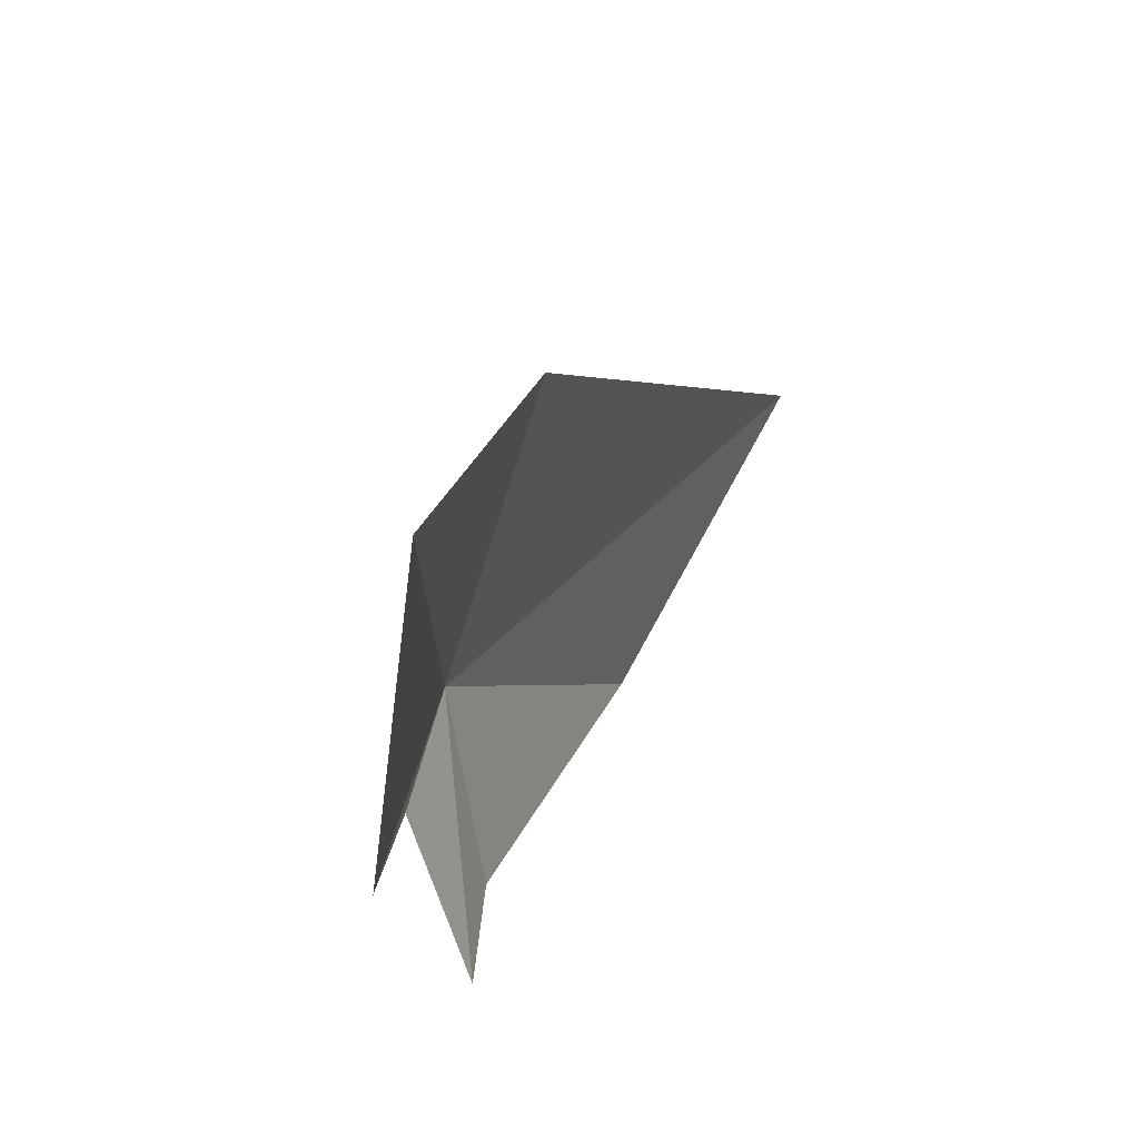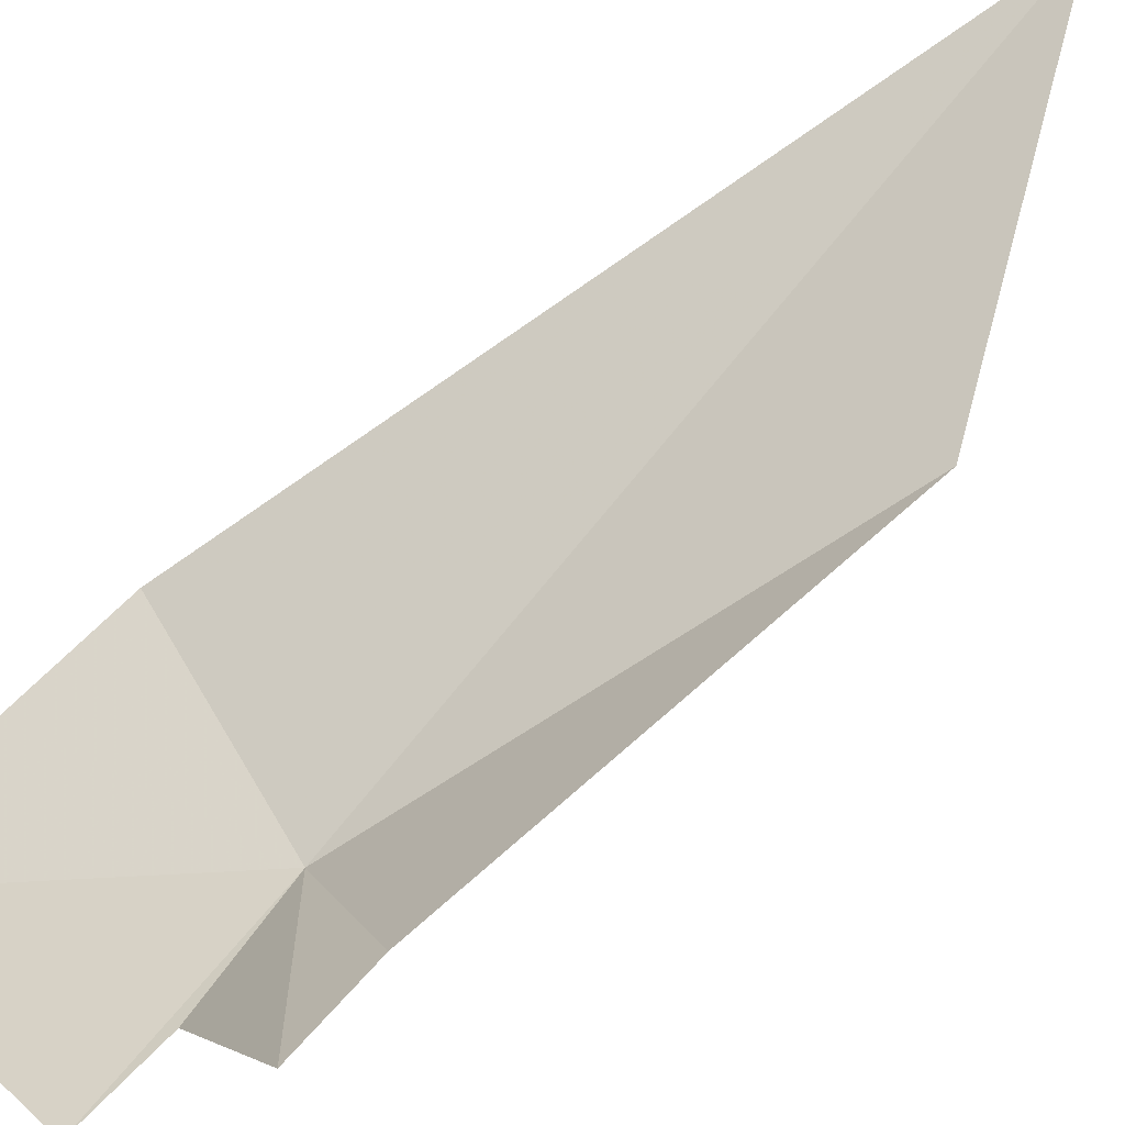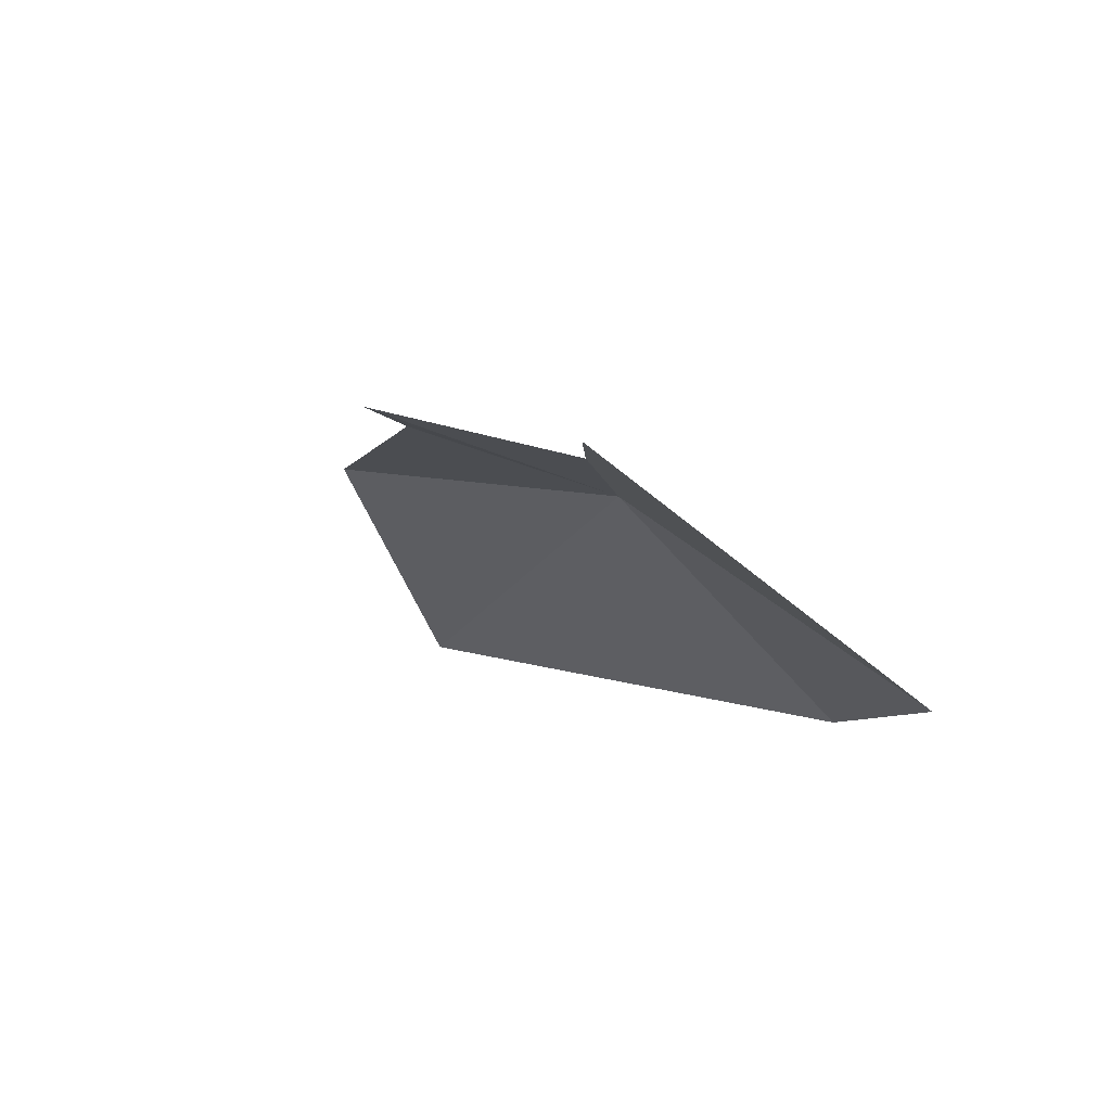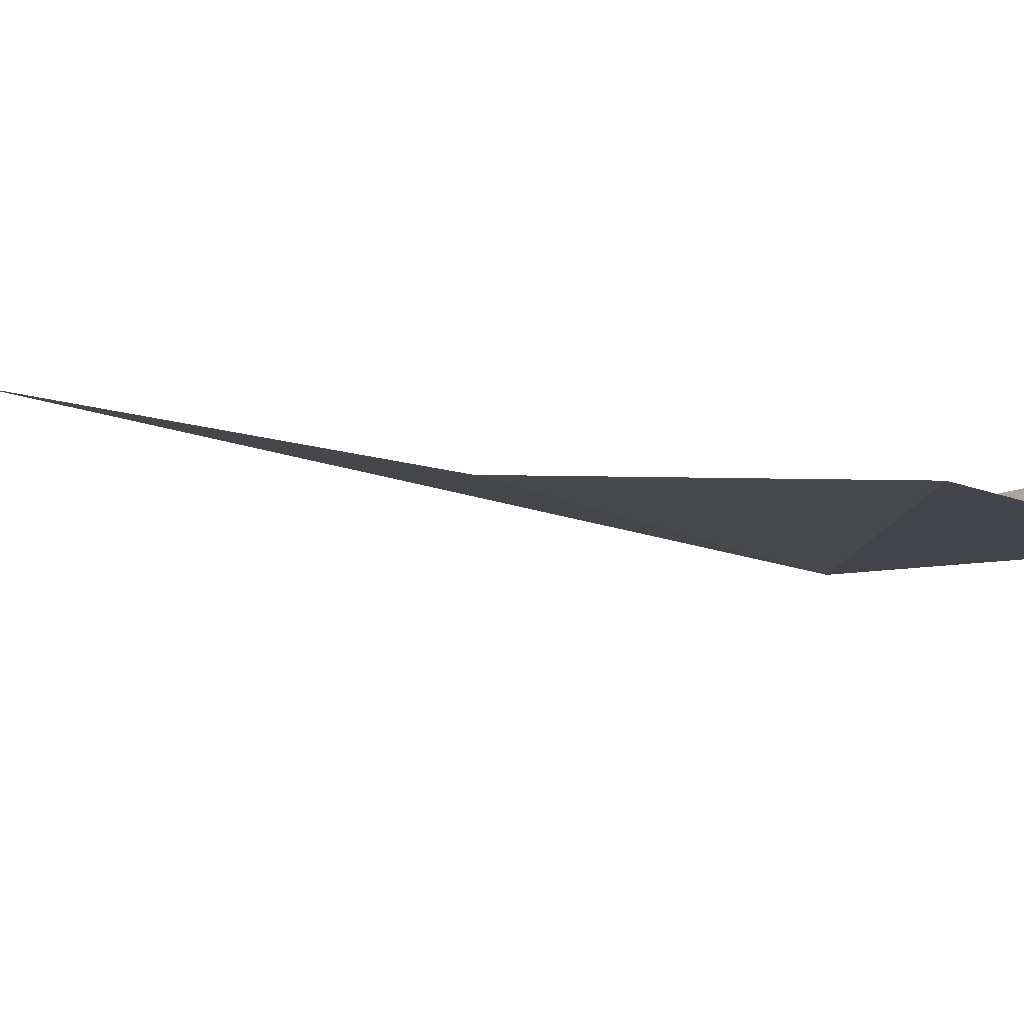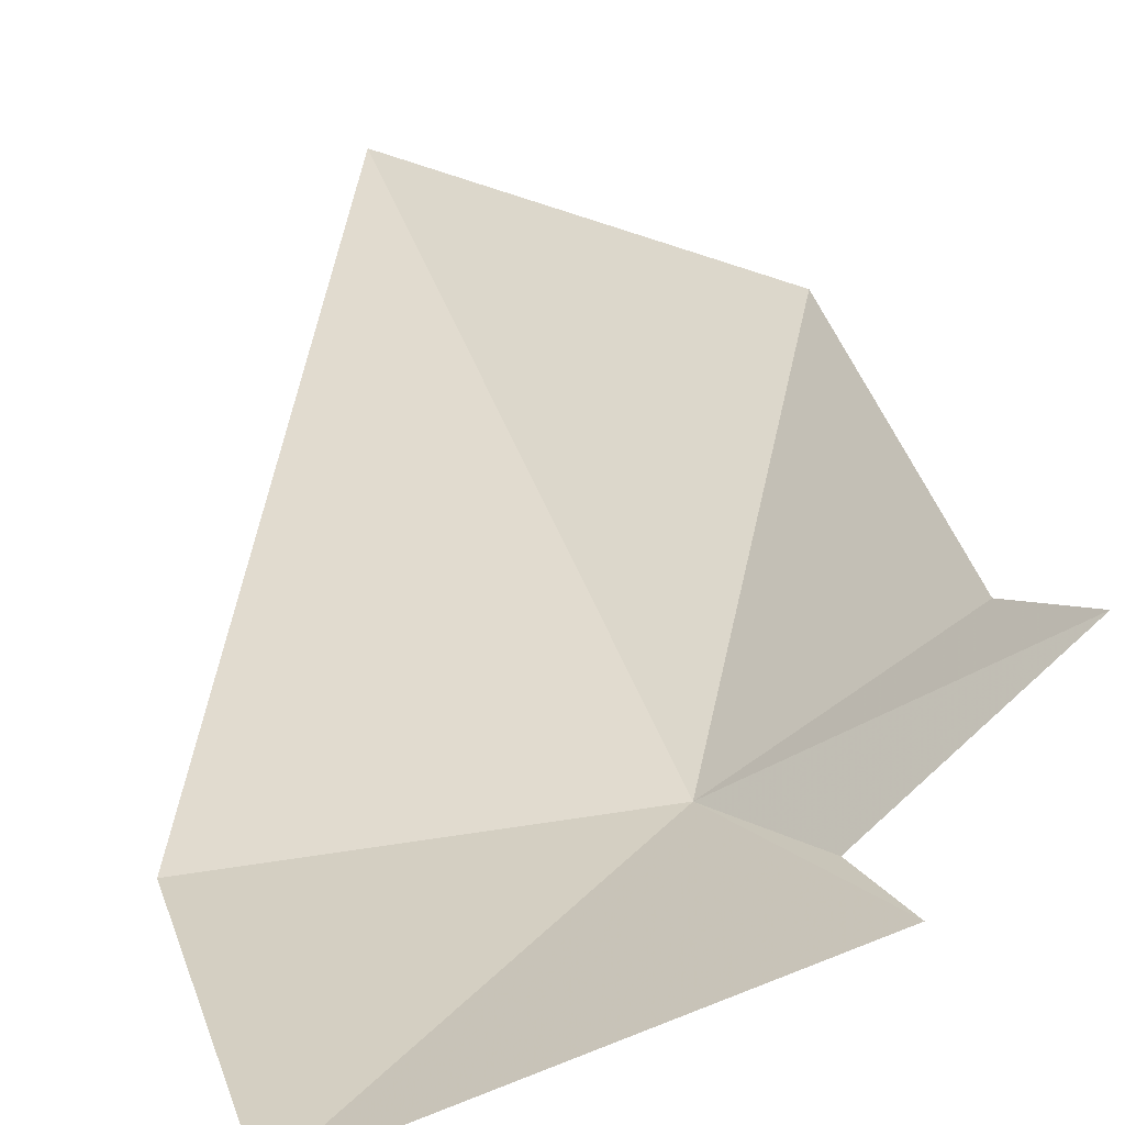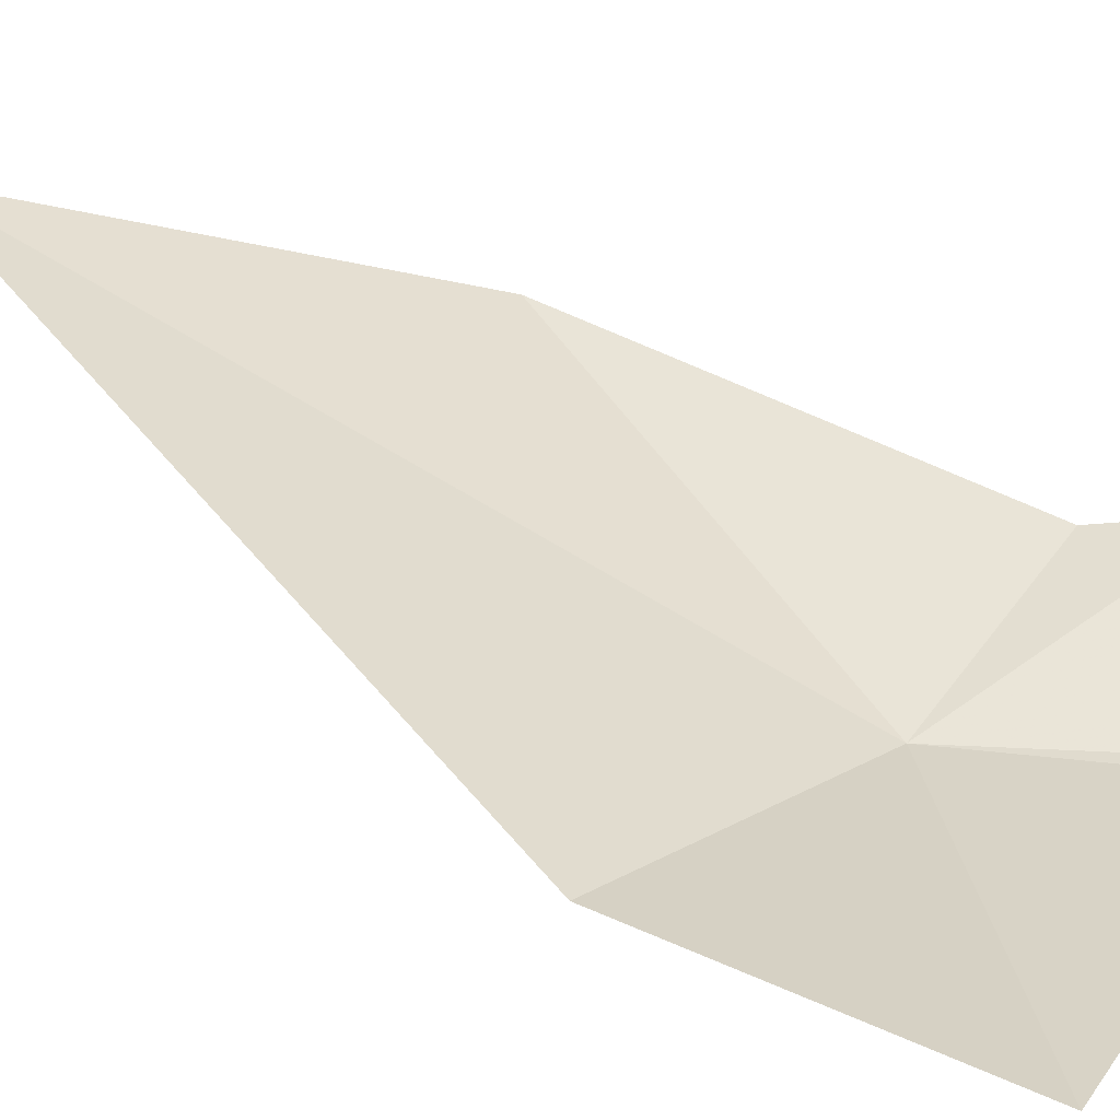
<metadata>
{"format":"obj","ext":"obj","renderer":"f3d","projection":"perspective","resolution":1024,"background":"white","views":[{"elev":-60.6,"azim":63.6,"up":"+Z"},{"elev":46.5,"azim":-122.9,"up":"+Y"},{"elev":-79.0,"azim":-56.3,"up":"+Z"},{"elev":-29.5,"azim":128.7,"up":"+Y"},{"elev":9.5,"azim":173.4,"up":"+Y"},{"elev":6.9,"azim":123.6,"up":"+Y"}]}
</metadata>
<code>
v -5.845 -12.72 39.36
v -8.377 -7.826 46.45
v -3.176 -6.319 52.27
v -8.951 -10.43 38.72
v -7.021 -12.78 37.04
v -7.511 -13 35.28
v -0.9932 -15.23 34.81
v -9.745 -10.26 36.93
v -0.07046 -13.62 40.2
f 1 3 2
f 1 2 4
f 1 5 6
f 1 6 7
f 1 4 8
f 1 8 5
f 1 9 3
f 1 7 9

</code>
